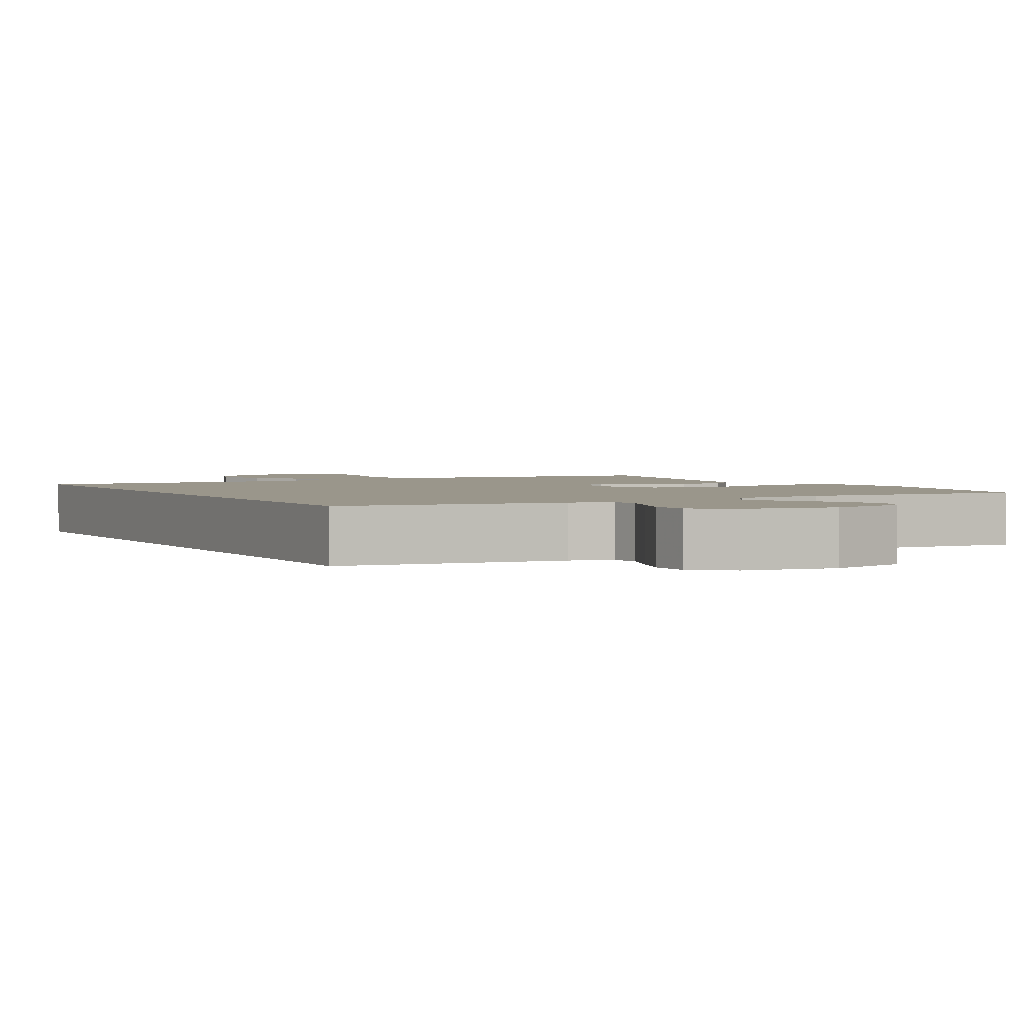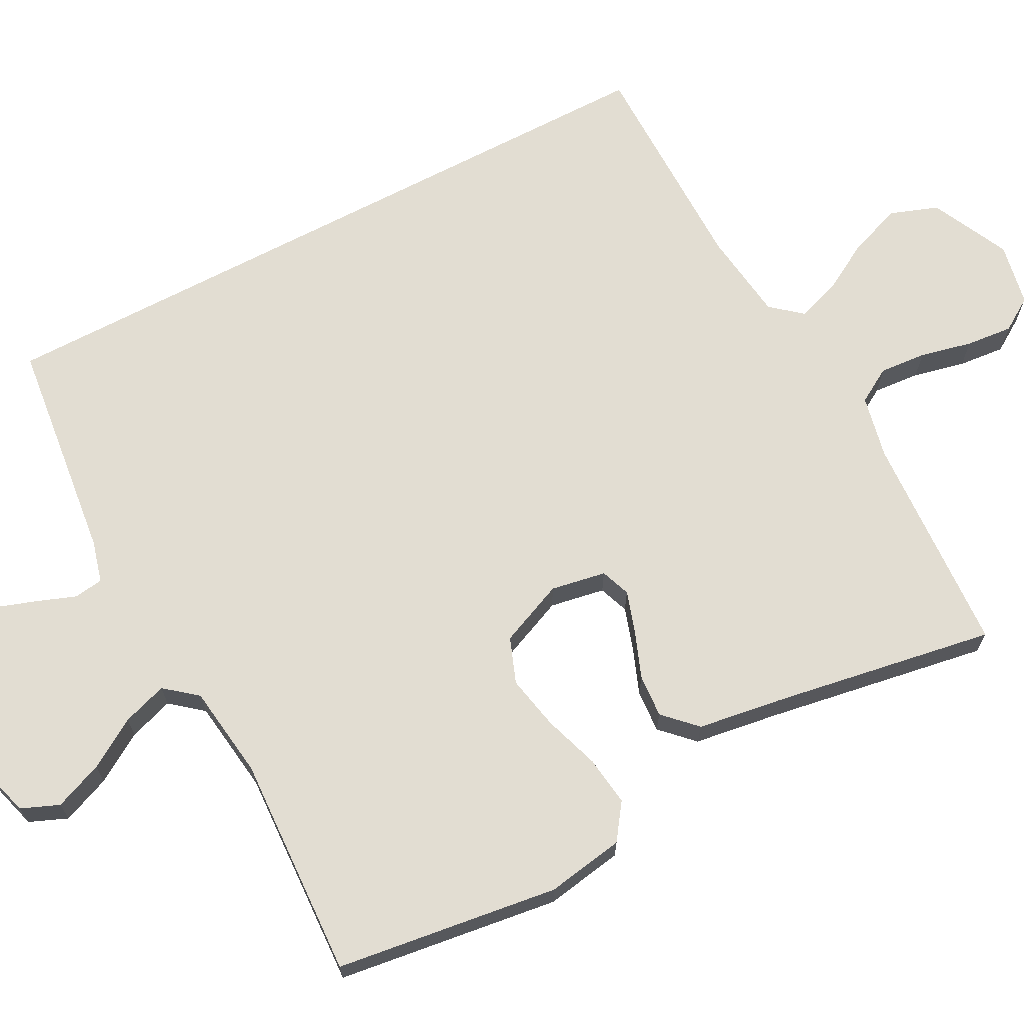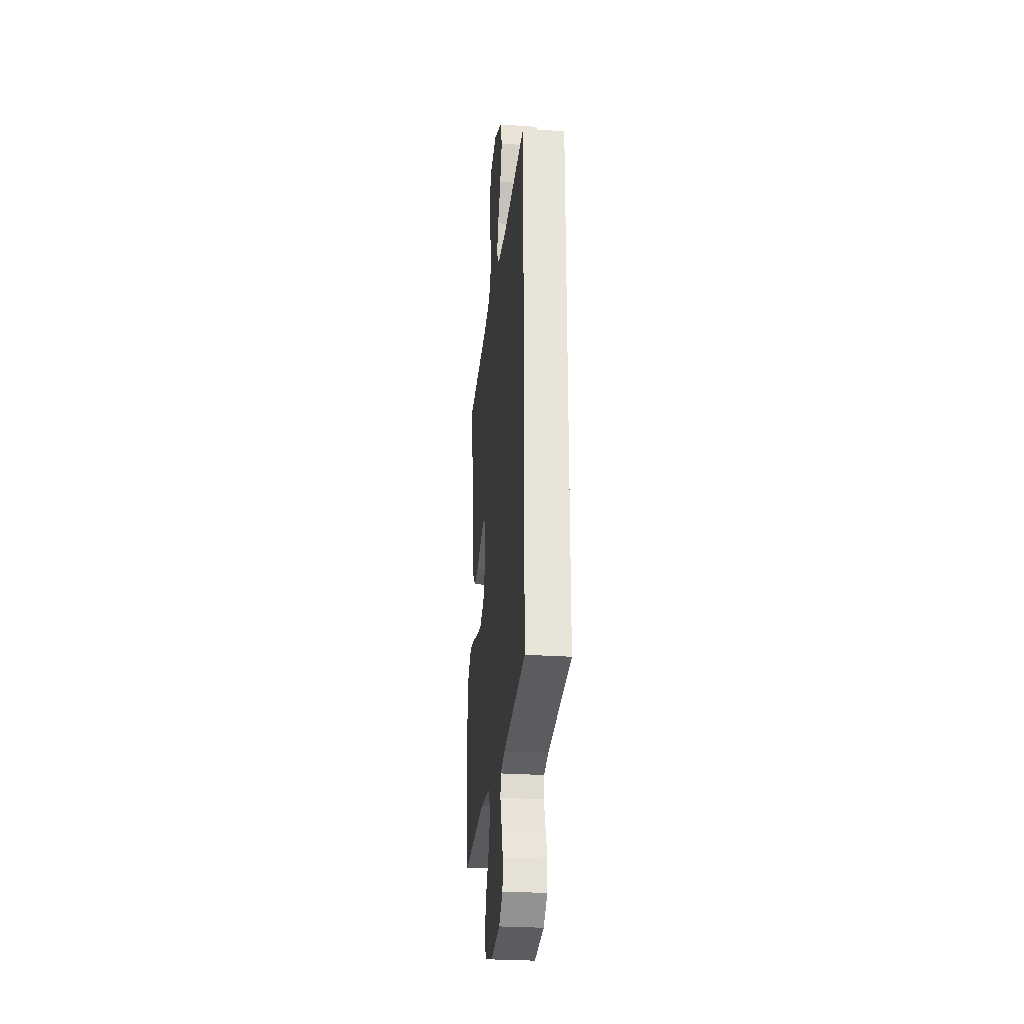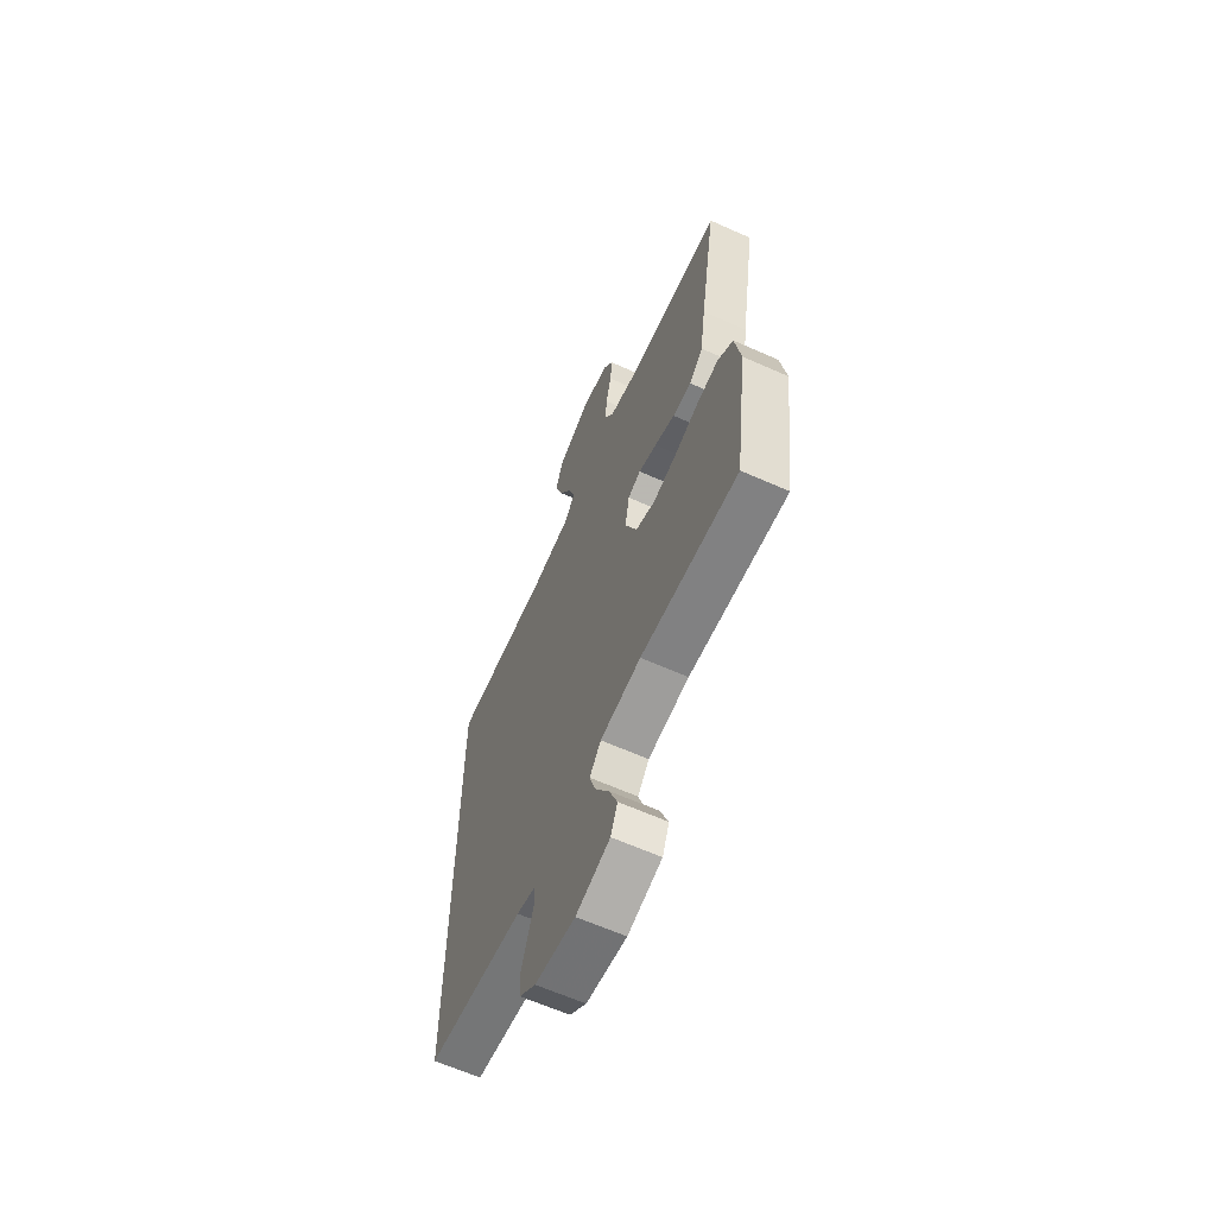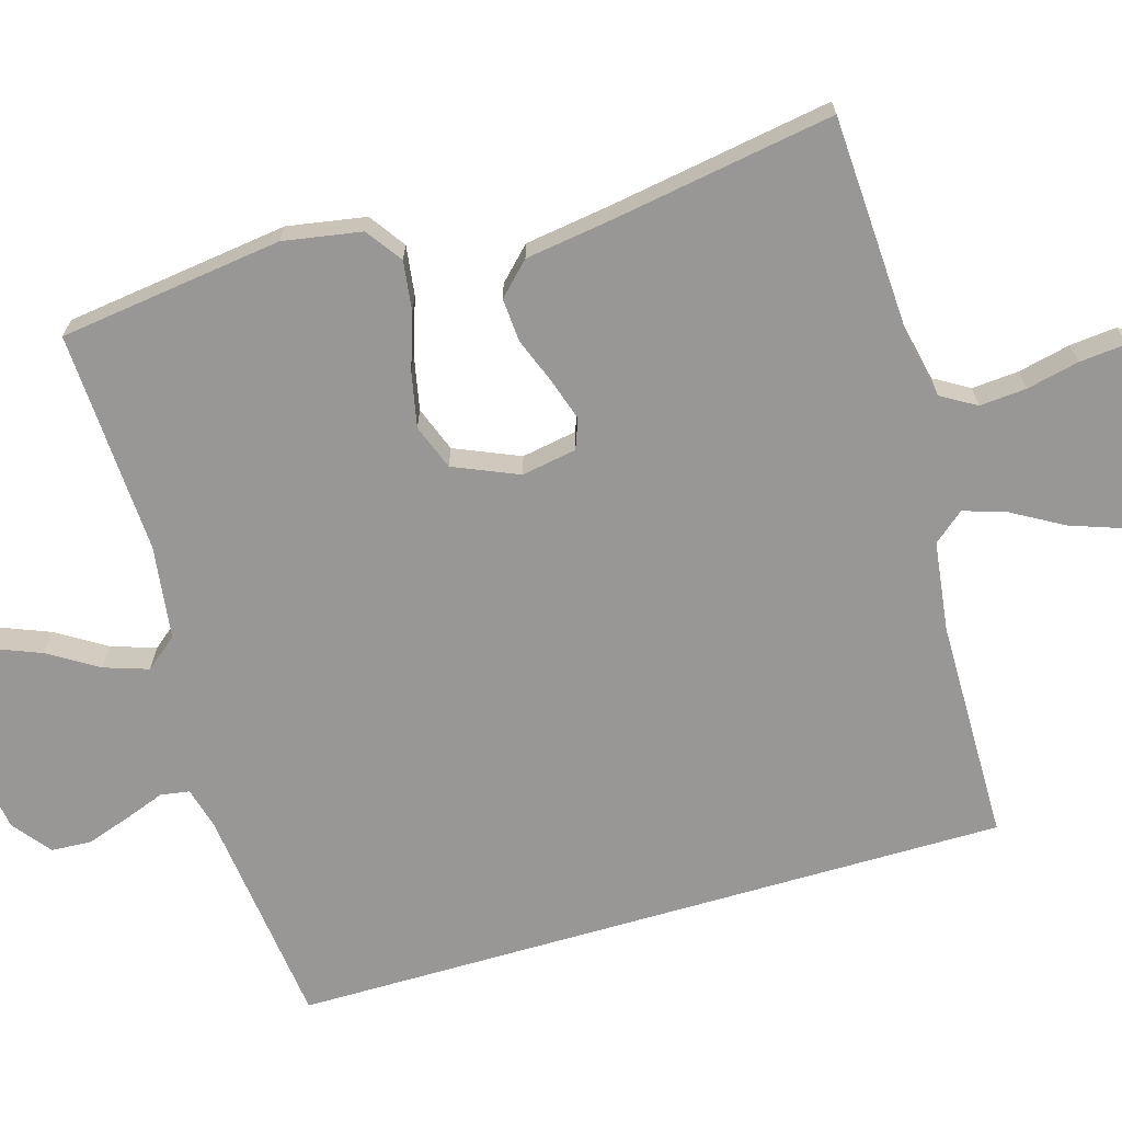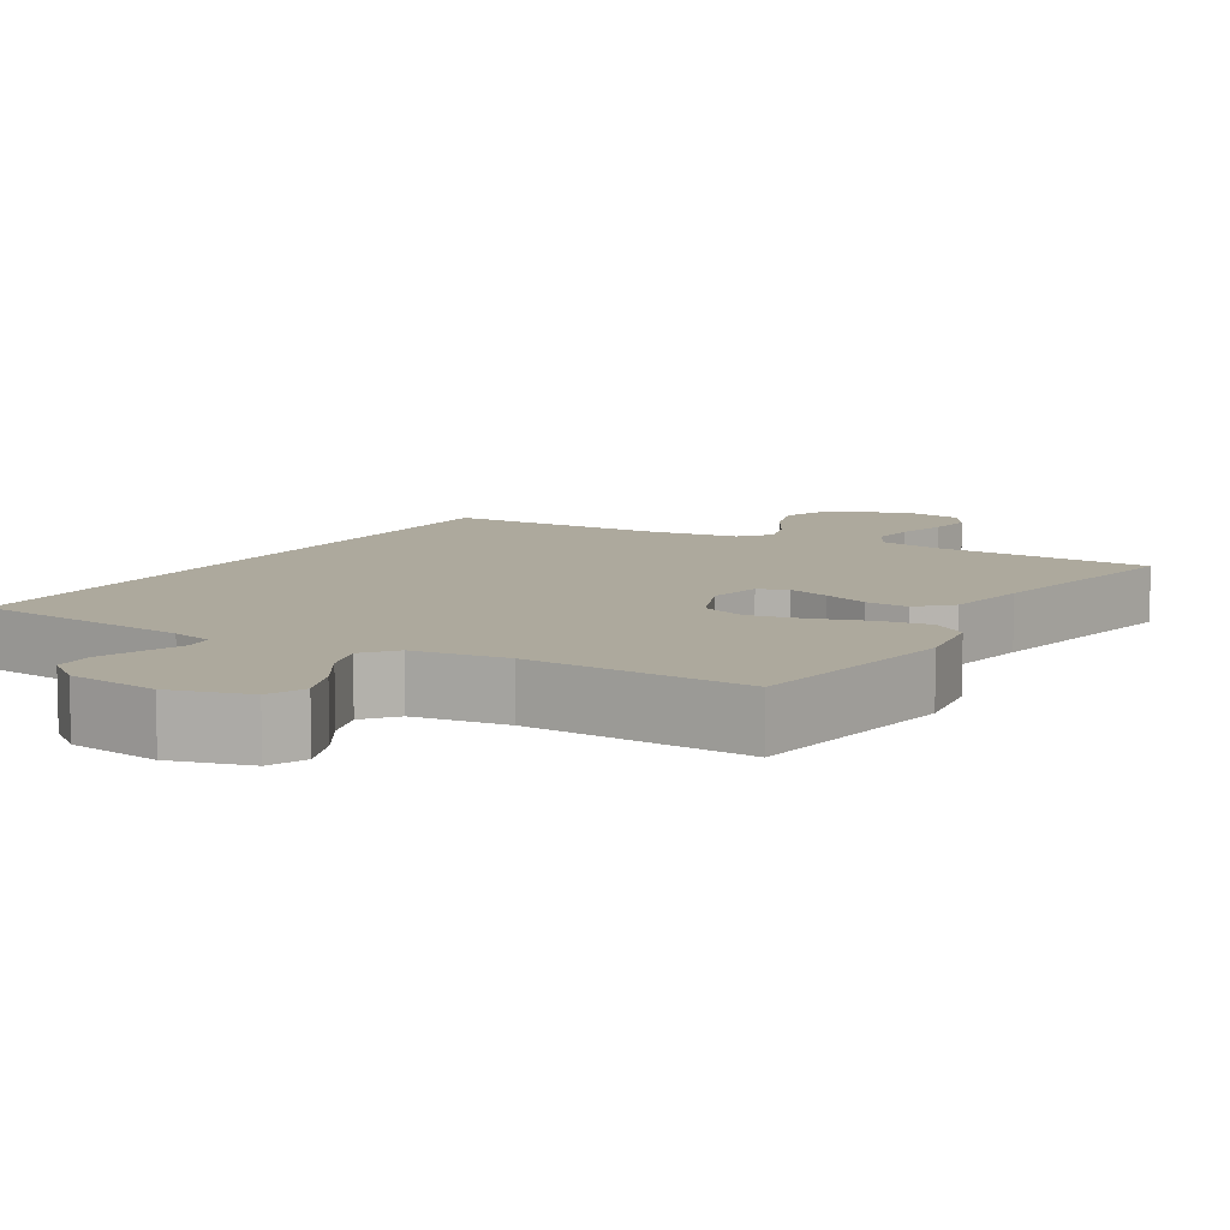
<metadata>
{"format":"obj","ext":"obj","renderer":"f3d","projection":"perspective","resolution":1024,"background":"white","views":[{"elev":2.3,"azim":151.6,"up":"+Y"},{"elev":68.3,"azim":-117.7,"up":"+Y"},{"elev":-28.0,"azim":84.1,"up":"+Z"},{"elev":-63.1,"azim":-114.3,"up":"+Z"},{"elev":-68.2,"azim":-73.6,"up":"+Y"},{"elev":8.8,"azim":-148.8,"up":"+Y"}]}
</metadata>
<code>
v -0.5 0.07 -0.5
v -0.54 0.07 -0.2
v -0.522 0.07 -0.095
v -0.474 0.07 -0.061
v -0.407 0.07 -0.07
v -0.332 0.07 -0.095
v -0.259 0.07 -0.11
v -0.198 0.07 -0.087
v -0.161 0.07 0
v -0.174 0.07 0.074
v -0.214 0.07 0.089
v -0.27 0.07 0.071
v -0.333 0.07 0.047
v -0.391 0.07 0.043
v -0.433 0.07 0.085
v -0.45 0.07 0.2
v -0.5 0.07 0.5
v -0.2 0.07 0.515
v -0.115 0.07 0.533
v -0.087 0.07 0.58
v -0.092 0.07 0.643
v -0.108 0.07 0.713
v -0.114 0.07 0.776
v -0.085 0.07 0.821
v 0 0.07 0.837
v 0.105 0.07 0.786
v 0.128 0.07 0.722
v 0.103 0.07 0.651
v 0.064 0.07 0.583
v 0.045 0.07 0.525
v 0.079 0.07 0.484
v 0.2 0.07 0.468
v 0.5 0.07 0.465
v 0.5 0.07 -0.505
v 0.2 0.07 -0.54
v 0.144 0.07 -0.555
v 0.138 0.07 -0.594
v 0.158 0.07 -0.648
v 0.178 0.07 -0.707
v 0.175 0.07 -0.761
v 0.124 0.07 -0.801
v 0 0.07 -0.818
v -0.105 0.07 -0.788
v -0.126 0.07 -0.737
v -0.1 0.07 -0.672
v -0.059 0.07 -0.606
v -0.039 0.07 -0.546
v -0.074 0.07 -0.503
v -0.2 0.07 -0.486
v -0.5 0 -0.5
v -0.54 0 -0.2
v -0.522 0 -0.095
v -0.474 0 -0.061
v -0.407 0 -0.07
v -0.332 0 -0.095
v -0.259 0 -0.11
v -0.198 0 -0.087
v -0.161 0 0
v -0.174 0 0.074
v -0.214 0 0.089
v -0.27 0 0.071
v -0.333 0 0.047
v -0.391 0 0.043
v -0.433 0 0.085
v -0.45 0 0.2
v -0.5 0 0.5
v -0.2 0 0.515
v -0.115 0 0.533
v -0.087 0 0.58
v -0.092 0 0.643
v -0.108 0 0.713
v -0.114 0 0.776
v -0.085 0 0.821
v 0 0 0.837
v 0.105 0 0.786
v 0.128 0 0.722
v 0.103 0 0.651
v 0.064 0 0.583
v 0.045 0 0.525
v 0.079 0 0.484
v 0.2 0 0.468
v 0.5 0 0.465
v 0.5 0 -0.505
v 0.2 0 -0.54
v 0.144 0 -0.555
v 0.138 0 -0.594
v 0.158 0 -0.648
v 0.178 0 -0.707
v 0.175 0 -0.761
v 0.124 0 -0.801
v 0 0 -0.818
v -0.105 0 -0.788
v -0.126 0 -0.737
v -0.1 0 -0.672
v -0.059 0 -0.606
v -0.039 0 -0.546
v -0.074 0 -0.503
v -0.2 0 -0.486
f 43 44 45 46
f 43 46 47
f 42 43 47
f 41 42 47
f 40 41 47
f 37 38 39 40
f 37 40 47 48
f 32 33 34 35
f 31 32 35 36
f 30 31 36 37
f 26 27 28 29
f 26 29 30
f 25 26 30
f 21 22 23 24
f 20 21 24 25
f 16 17 18
f 16 18 19
f 15 16 19
f 12 13 14 15
f 11 12 15 19
f 10 11 19 20
f 3 4 5 6
f 3 6 7
f 49 1 2 3
f 48 49 3 7
f 9 10 20 25
f 9 25 30 37
f 37 48 7 8
f 8 9 37
f 95 94 93 92
f 96 95 92
f 96 92 91
f 96 91 90
f 96 90 89
f 89 88 87 86
f 97 96 89 86
f 84 83 82 81
f 85 84 81 80
f 86 85 80 79
f 78 77 76 75
f 79 78 75
f 79 75 74
f 73 72 71 70
f 74 73 70 69
f 67 66 65
f 68 67 65
f 68 65 64
f 64 63 62 61
f 68 64 61 60
f 69 68 60 59
f 55 54 53 52
f 56 55 52
f 52 51 50 98
f 56 52 98 97
f 74 69 59 58
f 86 79 74 58
f 57 56 97 86
f 86 58 57
f 1 50 51 2
f 2 51 52 3
f 3 52 53 4
f 4 53 54 5
f 5 54 55 6
f 6 55 56 7
f 7 56 57 8
f 8 57 58 9
f 9 58 59 10
f 10 59 60 11
f 11 60 61 12
f 12 61 62 13
f 13 62 63 14
f 14 63 64 15
f 15 64 65 16
f 16 65 66 17
f 17 66 67 18
f 18 67 68 19
f 19 68 69 20
f 20 69 70 21
f 21 70 71 22
f 22 71 72 23
f 23 72 73 24
f 24 73 74 25
f 25 74 75 26
f 26 75 76 27
f 27 76 77 28
f 28 77 78 29
f 29 78 79 30
f 30 79 80 31
f 31 80 81 32
f 32 81 82 33
f 33 82 83 34
f 34 83 84 35
f 35 84 85 36
f 36 85 86 37
f 37 86 87 38
f 38 87 88 39
f 39 88 89 40
f 40 89 90 41
f 41 90 91 42
f 42 91 92 43
f 43 92 93 44
f 44 93 94 45
f 45 94 95 46
f 46 95 96 47
f 47 96 97 48
f 48 97 98 49
f 49 98 50 1

</code>
